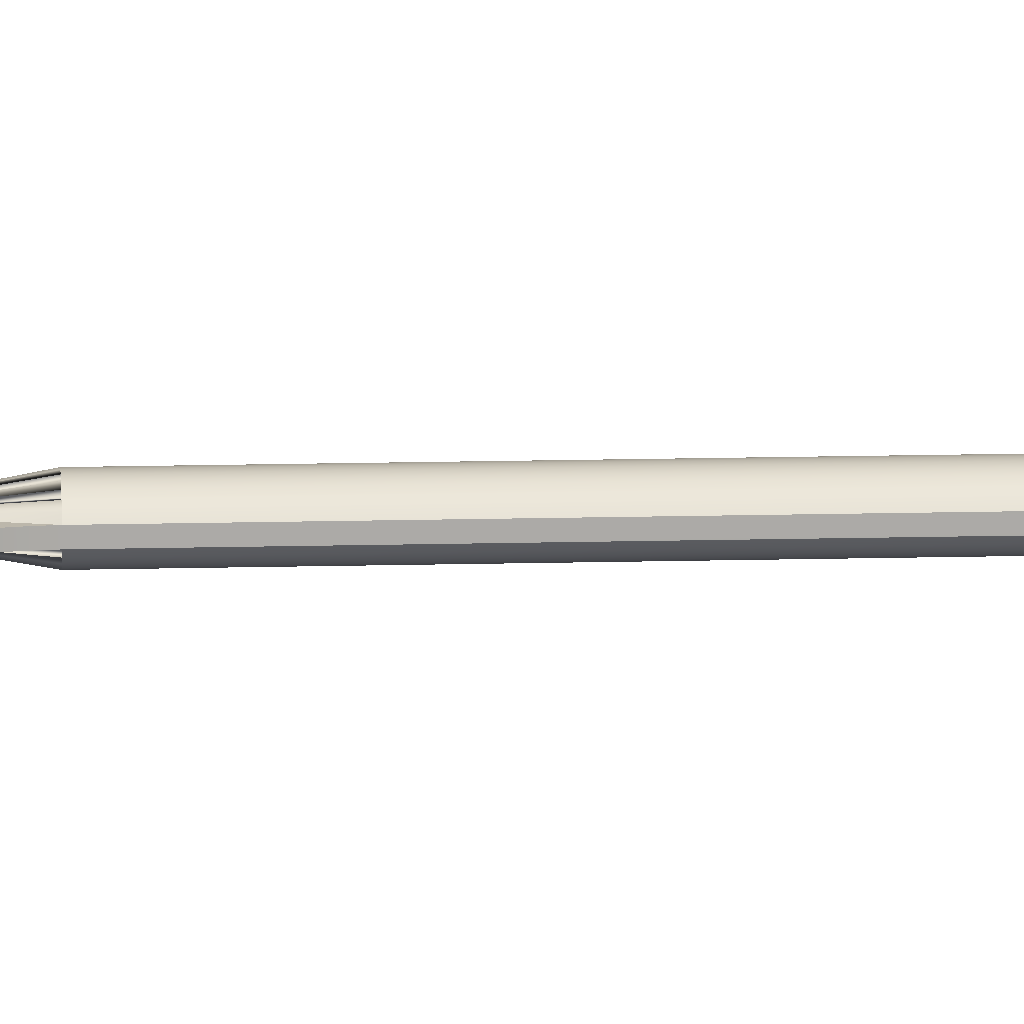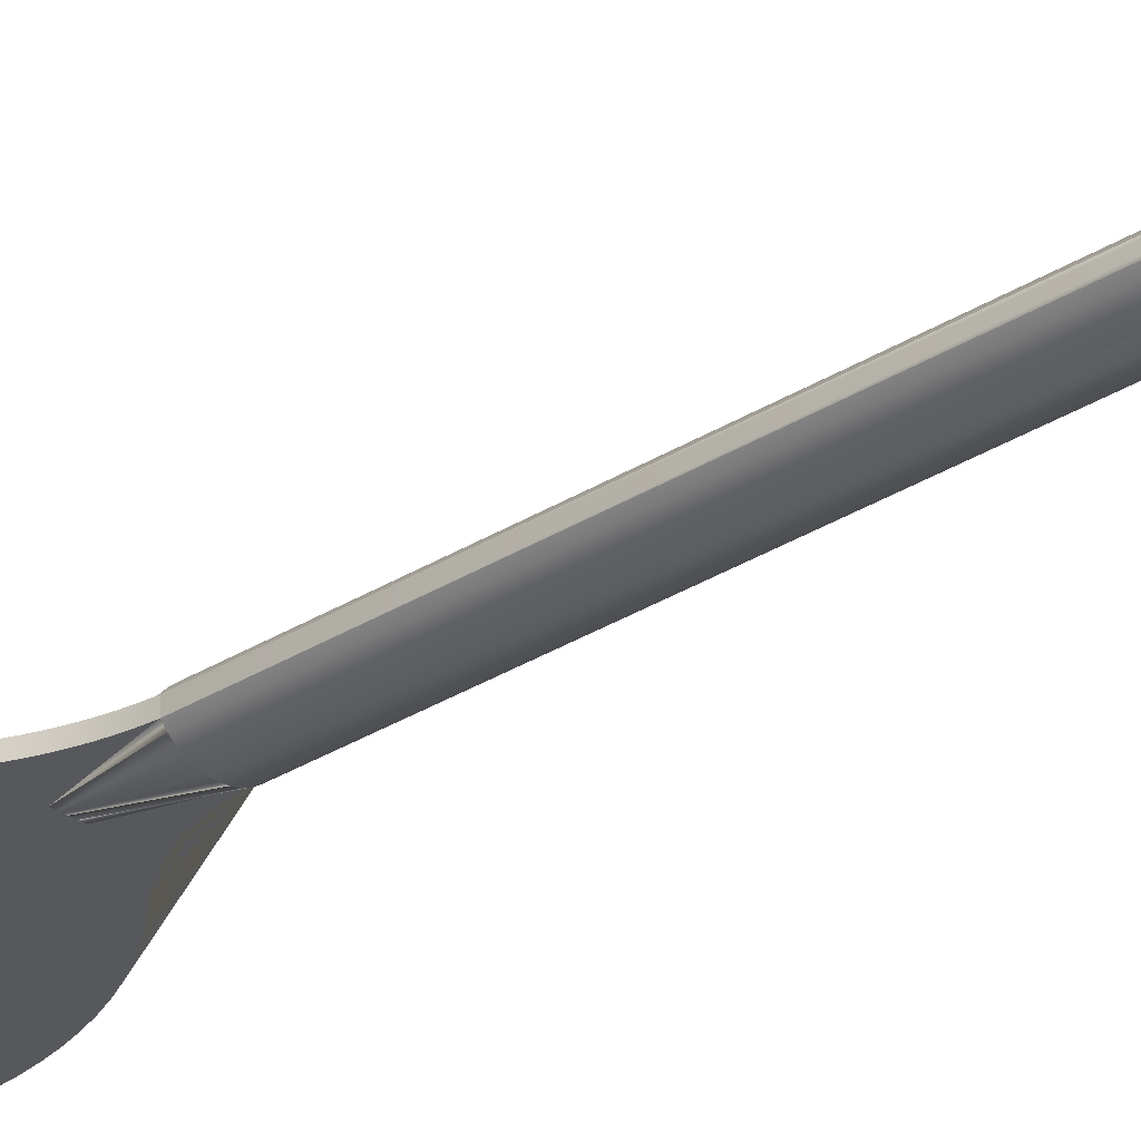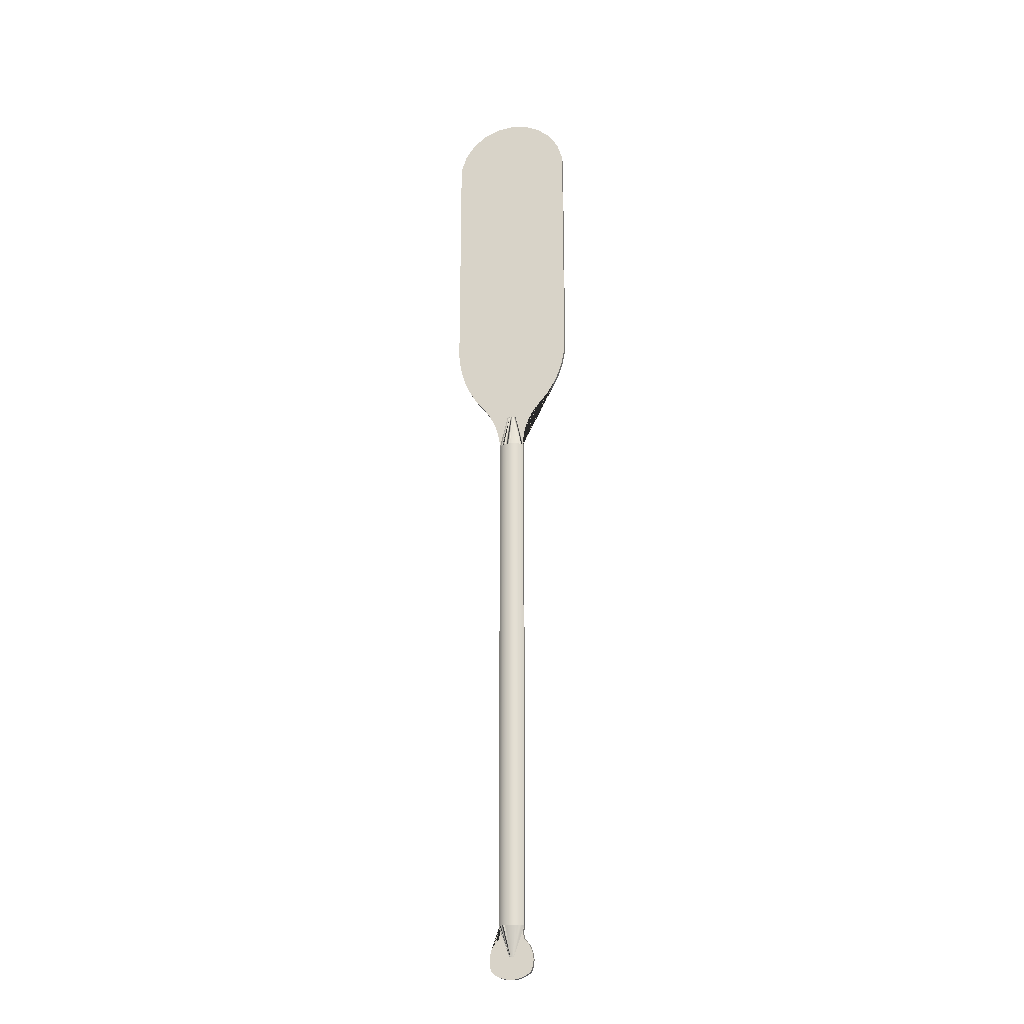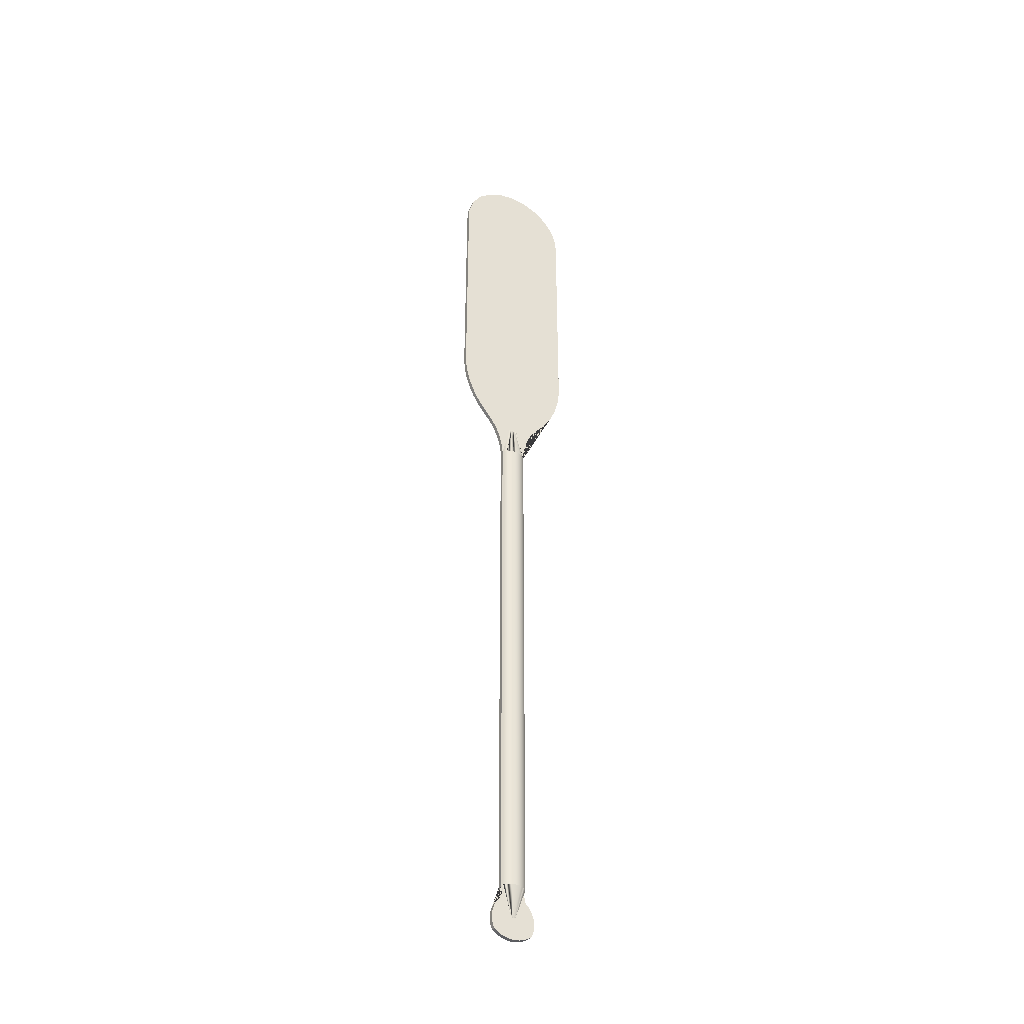
<metadata>
{"format":"obj","ext":"obj","renderer":"f3d","projection":"perspective","resolution":1024,"background":"white","views":[{"elev":14.3,"azim":86.7,"up":"+Y"},{"elev":-28.5,"azim":134.2,"up":"+Y"},{"elev":-22.7,"azim":-166.4,"up":"+Z"},{"elev":-37.8,"azim":151.4,"up":"+Z"}]}
</metadata>
<code>
g Mesh1 Group1 Model
v 0 0.01588 -0.4296
v 0 0.009525 -0.4296
v 0.0003068 0.009525 -0.4395
v 0.0003068 0.01588 -0.4395
f 1 2 3 4
v 0 0.01588 -0.0994
v 0 0.009525 -0.0994
f 5 6 2 1
v 0.0007192 0.01588 -0.07441
v 0.0007192 0.009525 -0.07441
f 7 8 6 5
v 0.008325 0.01588 -0.0506
v 0.008325 0.009525 -0.0506
f 9 10 8 7
v 0.02222 0.01588 -0.02982
v 0.02222 0.009525 -0.02982
f 11 12 10 9
v 0.04133 0.01588 -0.0137
v 0.04133 0.009525 -0.0137
f 13 14 12 11
v 0.06415 0.01588 -0.003493
v 0.06415 0.009525 -0.003493
f 15 16 14 13
v 0.0889 0.01588 -0
v 0.0889 0.009525 -0
f 17 18 16 15
v 0.1137 0.01588 -0.003493
v 0.1137 0.009525 -0.003493
f 19 20 18 17
v 0.1365 0.01588 -0.0137
v 0.1365 0.009525 -0.0137
f 21 22 20 19
v 0.1556 0.01588 -0.02982
v 0.1556 0.009525 -0.02982
f 23 24 22 21
v 0.1695 0.01588 -0.0506
v 0.1695 0.009525 -0.0506
f 25 26 24 23
v 0.1771 0.01588 -0.07441
v 0.1771 0.009525 -0.07441
f 27 28 26 25
v 0.1778 0.01588 -0.0994
v 0.1778 0.009525 -0.0994
f 29 30 28 27
v 0.1778 0.01588 -0.4296
v 0.1778 0.009525 -0.4296
f 31 32 30 29
v 0.1775 0.01588 -0.4394
v 0.1775 0.009525 -0.4394
f 33 34 32 31
v 0.1766 0.01588 -0.4492
v 0.1766 0.009525 -0.4492
f 35 36 34 33
v 0.1752 0.01588 -0.4589
v 0.1752 0.009525 -0.4589
f 37 38 36 35
v 0.1731 0.01588 -0.4685
v 0.1731 0.009525 -0.4685
f 39 40 38 37
v 0.1705 0.01588 -0.4779
v 0.1705 0.009525 -0.4779
f 41 42 40 39
v 0.1674 0.01588 -0.4872
v 0.1674 0.009525 -0.4872
f 43 44 42 41
v 0.1637 0.01588 -0.4963
v 0.1637 0.009525 -0.4963
f 45 46 44 43
v 0.1594 0.01588 -0.5051
v 0.1594 0.009525 -0.5051
f 47 48 46 45
v 0.1547 0.01588 -0.5137
v 0.1547 0.009525 -0.5137
f 49 50 48 47
v 0.1494 0.01588 -0.522
v 0.1494 0.009525 -0.522
f 51 52 50 49
v 0.1436 0.01588 -0.5299
v 0.1436 0.009525 -0.5299
f 53 54 52 51
v 0.1374 0.01588 -0.5375
v 0.1374 0.009525 -0.5375
f 55 56 54 53
v 0.1332 0.01588 -0.5426
v 0.1332 0.009525 -0.5426
f 57 58 56 55
v 0.1293 0.01588 -0.548
v 0.1293 0.009525 -0.548
f 59 60 58 57
v 0.1257 0.01588 -0.5535
v 0.1257 0.009525 -0.5535
f 61 62 60 59
v 0.1224 0.01588 -0.5592
v 0.1224 0.009525 -0.5592
f 63 64 62 61
v 0.1194 0.01588 -0.5651
v 0.1194 0.009525 -0.5651
f 65 66 64 63
v 0.1167 0.01588 -0.5711
v 0.1167 0.009525 -0.5711
f 67 68 66 65
v 0.1144 0.01588 -0.5773
v 0.1144 0.009525 -0.5773
f 69 70 68 67
v 0.1124 0.01588 -0.5836
v 0.1124 0.009525 -0.5836
f 71 72 70 69
v 0.1108 0.01588 -0.59
v 0.1108 0.009525 -0.59
f 73 74 72 71
v 0.1095 0.01588 -0.5965
v 0.1095 0.009525 -0.5965
f 75 76 74 73
v 0.1085 0.01588 -0.603
v 0.1085 0.009525 -0.603
f 77 78 76 75
v 0.108 0.01588 -0.6096
v 0.108 0.0127 -0.6096
v 0.108 0.009525 -0.6096
f 79 80 81 78 77
v 0.06985 0.0127 -0.6096
v 0.06985 0.01588 -0.6096
f 82 80 79 83
v 0.06985 0.009525 -0.6096
f 84 81 80 82
v 0.1055 0.006763 -0.6096
v 0.07228 0.006763 -0.6096
v 0.07369 0.005585 -0.6096
v 0.0751 0.004407 -0.6096
v 0.07589 0.003933 -0.6096
v 0.07825 0.002514 -0.6096
v 0.08166 0.001129 -0.6096
v 0.08523 0.0002838 -0.6096
v 0.0889 0 -0.6096
v 0.09257 0.0002838 -0.6096
v 0.09614 0.001129 -0.6096
v 0.09955 0.002514 -0.6096
v 0.1027 0.004407 -0.6096
f 85 81 84 86 87 88 89 90 91 92 93 94 95 96 97
v 0.1055 0.006763 -1.372
v 0.108 0.009525 -1.372
f 81 85 98 99
v 0.09525 0.009525 -0.5588
f 85 100 81
v 0.09208 0.009525 -0.5588
f 101 85 100
f 85 101 97
f 101 96 97
v 0.09191 0.009525 -0.5588
f 102 96 101
f 96 102 95
v 0.09049 0.009525 -0.5588
f 95 102 103
v 0.06972 0.009525 -0.603
v 0.08255 0.009525 -0.5588
v 0.08414 0.009525 -0.5588
v 0.08572 0.009525 -0.5588
v 0.08731 0.009525 -0.5588
v 0.0889 0.009525 -0.5588
v 0.001226 0.009525 -0.4493
v 0.002754 0.009525 -0.4591
v 0.004885 0.009525 -0.4687
v 0.00761 0.009525 -0.4782
v 0.01092 0.009525 -0.4875
v 0.0148 0.009525 -0.4966
v 0.01924 0.009525 -0.5055
v 0.02422 0.009525 -0.514
v 0.02971 0.009525 -0.5222
v 0.03571 0.009525 -0.5301
v 0.04218 0.009525 -0.5375
v 0.04649 0.009525 -0.5425
v 0.05048 0.009525 -0.5478
v 0.05413 0.009525 -0.5532
v 0.05743 0.009525 -0.5589
v 0.06036 0.009525 -0.5648
v 0.06292 0.009525 -0.5709
v 0.06508 0.009525 -0.5771
v 0.06685 0.009525 -0.5835
v 0.06822 0.009525 -0.5899
v 0.06918 0.009525 -0.5964
f 104 84 105 106 107 108 109 103 102 101 100 81 78 76 74 72 70 68 66 64 62 60 58 56 54 52 50 48 46 44 42 40 38 36 34 32 30 28 26 24 22 20 18 16 14 12 10 8 6 2 3 110 111 112 113 114 115 116 117 118 119 120 121 122 123 124 125 126 127 128 129 130
v 0.06972 0.01588 -0.603
f 131 104 84 82 83
v 0.06918 0.01588 -0.5964
f 132 130 104 131
v 0.06822 0.01588 -0.5899
f 133 129 130 132
v 0.06685 0.01588 -0.5835
f 134 128 129 133
v 0.06508 0.01588 -0.5771
f 135 127 128 134
v 0.06292 0.01588 -0.5709
f 136 126 127 135
v 0.06036 0.01588 -0.5648
f 137 125 126 136
v 0.05743 0.01588 -0.5589
f 138 124 125 137
v 0.05413 0.01588 -0.5532
f 139 123 124 138
v 0.05048 0.01588 -0.5478
f 140 122 123 139
v 0.04649 0.01588 -0.5425
f 141 121 122 140
v 0.04218 0.01588 -0.5375
f 142 120 121 141
v 0.03571 0.01588 -0.5301
f 143 119 120 142
v 0.02971 0.01588 -0.5222
f 144 118 119 143
v 0.02422 0.01588 -0.514
f 145 117 118 144
v 0.01924 0.01588 -0.5055
f 146 116 117 145
v 0.0148 0.01588 -0.4966
f 147 115 116 146
v 0.01092 0.01588 -0.4875
f 148 114 115 147
v 0.00761 0.01588 -0.4782
f 149 113 114 148
v 0.004885 0.01588 -0.4687
f 150 112 113 149
v 0.002754 0.01588 -0.4591
f 151 111 112 150
v 0.001226 0.01588 -0.4493
f 152 110 111 151
f 4 3 110 152
v 0.08255 0.01588 -0.5588
v 0.08572 0.01588 -0.5588
v 0.08589 0.01588 -0.5588
v 0.08731 0.01588 -0.5588
v 0.0889 0.01588 -0.5588
v 0.09049 0.01588 -0.5588
v 0.09208 0.01588 -0.5588
v 0.09366 0.01588 -0.5588
v 0.09525 0.01588 -0.5588
f 83 153 154 155 156 157 158 159 160 161 79 77 75 73 71 69 67 65 63 61 59 57 55 53 51 49 47 45 43 41 39 37 35 33 31 29 27 25 23 21 19 17 15 13 11 9 7 5 1 4 152 151 150 149 148 147 146 145 144 143 142 141 140 139 138 137 136 135 134 133 132 131
f 83 79 161 160 159 158 157 156 155 154 153
v 0.07228 0.01864 -0.6096
v 0.1055 0.01864 -0.6096
v 0.1041 0.01981 -0.6096
v 0.1027 0.02099 -0.6096
v 0.1019 0.02147 -0.6096
v 0.09955 0.02289 -0.6096
v 0.09614 0.02427 -0.6096
v 0.09257 0.02512 -0.6096
v 0.0889 0.0254 -0.6096
v 0.08523 0.02512 -0.6096
v 0.08166 0.02427 -0.6096
v 0.07825 0.02289 -0.6096
v 0.0751 0.02099 -0.6096
f 162 83 79 163 164 165 166 167 168 169 170 171 172 173 174
v 0.07228 0.01864 -1.372
v 0.06985 0.01588 -1.372
f 83 162 175 176
f 162 153 83
f 154 162 153
f 162 154 174
f 154 173 174
f 155 173 154
f 173 155 172
f 172 155 156
f 156 171 172
f 156 170 171
f 170 156 157
f 157 169 170
f 168 157 169
f 157 168 158
f 168 159 158
f 159 168 167
v 0.09955 0.02289 -1.372
v 0.09614 0.02427 -1.372
f 168 167 177 178
v 0.1027 0.02099 -1.372
f 166 165 179 177 167
f 159 165 166
f 165 160 159
f 160 165 164
v 0.1055 0.01864 -1.372
f 164 163 180 179 165
f 163 161 164
f 161 163 79
v 0.108 0.01588 -1.372
f 163 79 181 180
v 0.108 0.0127 -1.372
f 182 181 79 80 81 99
v 0.1075 0.009525 -1.373
v 0.1075 0.01588 -1.373
f 183 184 181 182 99
v 0.1071 0.009525 -1.375
v 0.1071 0.01588 -1.375
f 185 186 184 183
v 0.1068 0.009525 -1.376
v 0.1068 0.01588 -1.376
f 187 188 186 185
v 0.1065 0.009525 -1.378
v 0.1065 0.01588 -1.378
f 189 190 188 187
v 0.1064 0.009525 -1.38
v 0.1064 0.01588 -1.38
f 191 192 190 189
v 0.1064 0.01588 -1.381
v 0.1064 0.009525 -1.381
f 192 193 194 191
v 0.09208 0.01588 -1.416
v 0.09168 0.01588 -1.416
v 0.09128 0.01588 -1.416
v 0.09049 0.01588 -1.416
v 0.08969 0.01588 -1.416
v 0.0893 0.01588 -1.416
v 0.0889 0.01588 -1.416
v 0.0883 0.01588 -1.416
v 0.08771 0.01588 -1.416
v 0.08652 0.01588 -1.416
v 0.08592 0.01588 -1.416
v 0.08533 0.01588 -1.416
v 0.07033 0.01588 -1.373
v 0.07073 0.01588 -1.375
v 0.07104 0.01588 -1.376
v 0.07126 0.01588 -1.378
v 0.07139 0.01588 -1.38
v 0.07144 0.01588 -1.381
v 0.07139 0.01588 -1.383
v 0.07126 0.01588 -1.384
v 0.07104 0.01588 -1.386
v 0.07073 0.01588 -1.388
v 0.07033 0.01588 -1.389
v 0.06985 0.01588 -1.391
v 0.06682 0.01588 -1.394
v 0.06413 0.01588 -1.397
v 0.0618 0.01588 -1.4
v 0.05987 0.01588 -1.404
v 0.05836 0.01588 -1.408
v 0.05728 0.01588 -1.412
v 0.05665 0.01588 -1.417
v 0.05647 0.01588 -1.421
v 0.05675 0.01588 -1.425
v 0.05748 0.01588 -1.429
v 0.05866 0.01588 -1.433
v 0.06027 0.01588 -1.437
v 0.06441 0.01588 -1.44
v 0.0689 0.01588 -1.443
v 0.07365 0.01588 -1.445
v 0.07862 0.01588 -1.447
v 0.08372 0.01588 -1.448
v 0.0889 0.01588 -1.448
v 0.09408 0.01588 -1.448
v 0.09918 0.01588 -1.447
v 0.1041 0.01588 -1.445
v 0.1089 0.01588 -1.443
v 0.1134 0.01588 -1.44
v 0.1175 0.01588 -1.437
v 0.1191 0.01588 -1.433
v 0.1203 0.01588 -1.429
v 0.121 0.01588 -1.425
v 0.1213 0.01588 -1.421
v 0.1211 0.01588 -1.417
v 0.1205 0.01588 -1.412
v 0.1194 0.01588 -1.408
v 0.1179 0.01588 -1.404
v 0.116 0.01588 -1.4
v 0.1137 0.01588 -1.397
v 0.111 0.01588 -1.394
v 0.108 0.01588 -1.391
v 0.1075 0.01588 -1.389
v 0.1071 0.01588 -1.388
v 0.1068 0.01588 -1.386
v 0.1065 0.01588 -1.384
v 0.1064 0.01588 -1.383
f 184 181 195 196 197 198 199 200 201 202 203 204 205 206 176 207 208 209 210 211 212 213 214 215 216 217 218 219 220 221 222 223 224 225 226 227 228 229 230 231 232 233 234 235 236 237 238 239 240 241 242 243 244 245 246 247 248 249 250 251 252 253 254 255 256 257 258 259 193 192 190 188 186
f 195 180 181
f 180 195 196
f 181 176 206 205 204 203 202 201 200 199 198 197 196 195
v 0.0751 0.02099 -1.372
v 0.07825 0.02289 -1.372
v 0.08166 0.02427 -1.372
v 0.08523 0.02512 -1.372
v 0.08707 0.02526 -1.372
v 0.0889 0.0254 -1.372
v 0.09257 0.02512 -1.372
f 180 181 176 175 260 261 262 263 264 265 266 178 177 179
v 0.06985 0.0127 -1.372
f 182 267 176 181
v 0.06985 0.009525 -1.372
f 268 99 182 267
v 0.08572 0.009525 -1.416
v 0.08612 0.009525 -1.416
v 0.08652 0.009525 -1.416
v 0.08731 0.009525 -1.416
v 0.08811 0.009525 -1.416
v 0.0885 0.009525 -1.416
v 0.0889 0.009525 -1.416
v 0.0895 0.009525 -1.416
v 0.09009 0.009525 -1.416
v 0.09128 0.009525 -1.416
v 0.09188 0.009525 -1.416
v 0.09247 0.009525 -1.416
f 99 268 269 270 271 272 273 274 275 276 277 278 279 280
v 0.07228 0.006763 -1.372
v 0.1027 0.004407 -1.372
v 0.09955 0.002514 -1.372
v 0.09614 0.001129 -1.372
v 0.09257 0.0002838 -1.372
v 0.09073 0.0001419 -1.372
v 0.0889 0 -1.372
v 0.08523 0.0002838 -1.372
v 0.08166 0.001129 -1.372
v 0.07825 0.002514 -1.372
v 0.0751 0.004407 -1.372
f 281 268 99 98 282 283 284 285 286 287 288 289 290 291
f 86 84 268 281
f 105 86 84
f 86 105 87
f 106 87 105
f 106 88 87
f 88 106 107
f 84 81 100 101 102 103 109 108 107 106 105
f 93 103 109
f 103 93 94
f 94 93 287 286 285
f 93 92 288 287
f 109 92 93
f 91 109 92
f 109 91 108
f 91 107 108
f 107 91 90
f 91 90 290 289
f 90 89 88 291 290
f 107 89 90
f 107 88 89
f 88 87 86 281 291
f 291 270 281
f 270 291 271
f 291 272 271
f 272 291 290
f 272 289 290
f 289 272 273
v 0.07033 0.009525 -1.373
v 0.07073 0.009525 -1.375
v 0.07104 0.009525 -1.376
v 0.07126 0.009525 -1.378
v 0.07139 0.009525 -1.38
v 0.07144 0.009525 -1.381
v 0.07139 0.009525 -1.383
v 0.07126 0.009525 -1.384
v 0.07104 0.009525 -1.386
v 0.07073 0.009525 -1.388
v 0.07033 0.009525 -1.389
v 0.06985 0.009525 -1.391
v 0.06682 0.009525 -1.394
v 0.06413 0.009525 -1.397
v 0.0618 0.009525 -1.4
v 0.05987 0.009525 -1.404
v 0.05836 0.009525 -1.408
v 0.05728 0.009525 -1.412
v 0.05665 0.009525 -1.417
v 0.05647 0.009525 -1.421
v 0.05675 0.009525 -1.425
v 0.05748 0.009525 -1.429
v 0.05866 0.009525 -1.433
v 0.06027 0.009525 -1.437
v 0.06441 0.009525 -1.44
v 0.0689 0.009525 -1.443
v 0.07365 0.009525 -1.445
v 0.07862 0.009525 -1.447
v 0.08372 0.009525 -1.448
v 0.0889 0.009525 -1.448
v 0.09408 0.009525 -1.448
v 0.09918 0.009525 -1.447
v 0.1041 0.009525 -1.445
v 0.1089 0.009525 -1.443
v 0.1134 0.009525 -1.44
v 0.1175 0.009525 -1.437
v 0.1191 0.009525 -1.433
v 0.1203 0.009525 -1.429
v 0.121 0.009525 -1.425
v 0.1213 0.009525 -1.421
v 0.1211 0.009525 -1.417
v 0.1205 0.009525 -1.412
v 0.1194 0.009525 -1.408
v 0.1179 0.009525 -1.404
v 0.116 0.009525 -1.4
v 0.1137 0.009525 -1.397
v 0.111 0.009525 -1.394
v 0.108 0.009525 -1.391
v 0.1075 0.009525 -1.389
v 0.1071 0.009525 -1.388
v 0.1068 0.009525 -1.386
v 0.1065 0.009525 -1.384
v 0.1064 0.009525 -1.383
f 183 99 280 279 278 277 276 275 274 273 272 271 270 269 268 292 293 294 295 296 297 298 299 300 301 302 303 304 305 306 307 308 309 310 311 312 313 314 315 316 317 318 319 320 321 322 323 324 325 326 327 328 329 330 331 332 333 334 335 336 337 338 339 340 341 342 343 344 194 191 189 187 185
f 280 99 98
f 282 280 98
f 280 282 279
f 282 278 279
f 278 282 283
f 97 96 283 282
f 96 95 284 283
f 95 94 285 284
f 103 94 95
f 285 277 284
f 277 285 276
f 286 276 285
f 276 286 275
f 287 275 286
f 287 274 275
f 274 287 288
f 288 273 274
f 273 288 289
f 92 91 289 288
f 278 284 277
f 284 278 283
f 85 97 282 98
f 281 269 270
f 269 281 268
f 268 267 176 207 292
f 84 82 83 176 267 268
f 292 207 208 293
f 293 208 209 294
f 294 209 210 295
f 295 210 211 296
f 296 211 212 297
f 297 212 213 298
f 298 213 214 299
f 299 214 215 300
f 300 215 216 301
f 301 216 217 302
f 302 217 218 303
f 303 218 219 304
f 304 219 220 305
f 305 220 221 306
f 306 221 222 307
f 307 222 223 308
f 308 223 224 309
f 309 224 225 310
f 310 225 226 311
f 311 226 227 312
f 312 227 228 313
f 313 228 229 314
f 314 229 230 315
f 315 230 231 316
f 316 231 232 317
f 317 232 233 318
f 318 233 234 319
f 319 234 235 320
f 320 235 236 321
f 321 236 237 322
f 322 237 238 323
f 323 238 239 324
f 324 239 240 325
f 325 240 241 326
f 326 241 242 327
f 327 242 243 328
f 328 243 244 329
f 329 244 245 330
f 330 245 246 331
f 331 246 247 332
f 332 247 248 333
f 333 248 249 334
f 334 249 250 335
f 335 250 251 336
f 336 251 252 337
f 337 252 253 338
f 338 253 254 339
f 339 254 255 340
f 340 255 256 341
f 341 256 257 342
f 342 257 258 343
f 343 258 259 344
f 344 259 193 194
f 206 176 175
f 260 206 175
f 206 260 205
f 260 204 205
f 204 260 261
f 174 173 261 260
f 173 172 262 261
f 172 171 263 262
f 171 170 265 264 263
f 170 169 266 265
f 169 168 178 266
f 199 266 178
f 266 199 200
f 200 265 266
f 265 200 201
f 265 201 264
f 202 264 201
f 264 202 263
f 203 263 202
f 263 203 262
f 204 262 203
f 262 204 261
f 178 198 199
f 198 178 177
f 198 179 177
f 179 198 197
f 196 179 197
f 179 196 180
f 162 174 260 175
f 160 164 161
f 159 166 167

</code>
